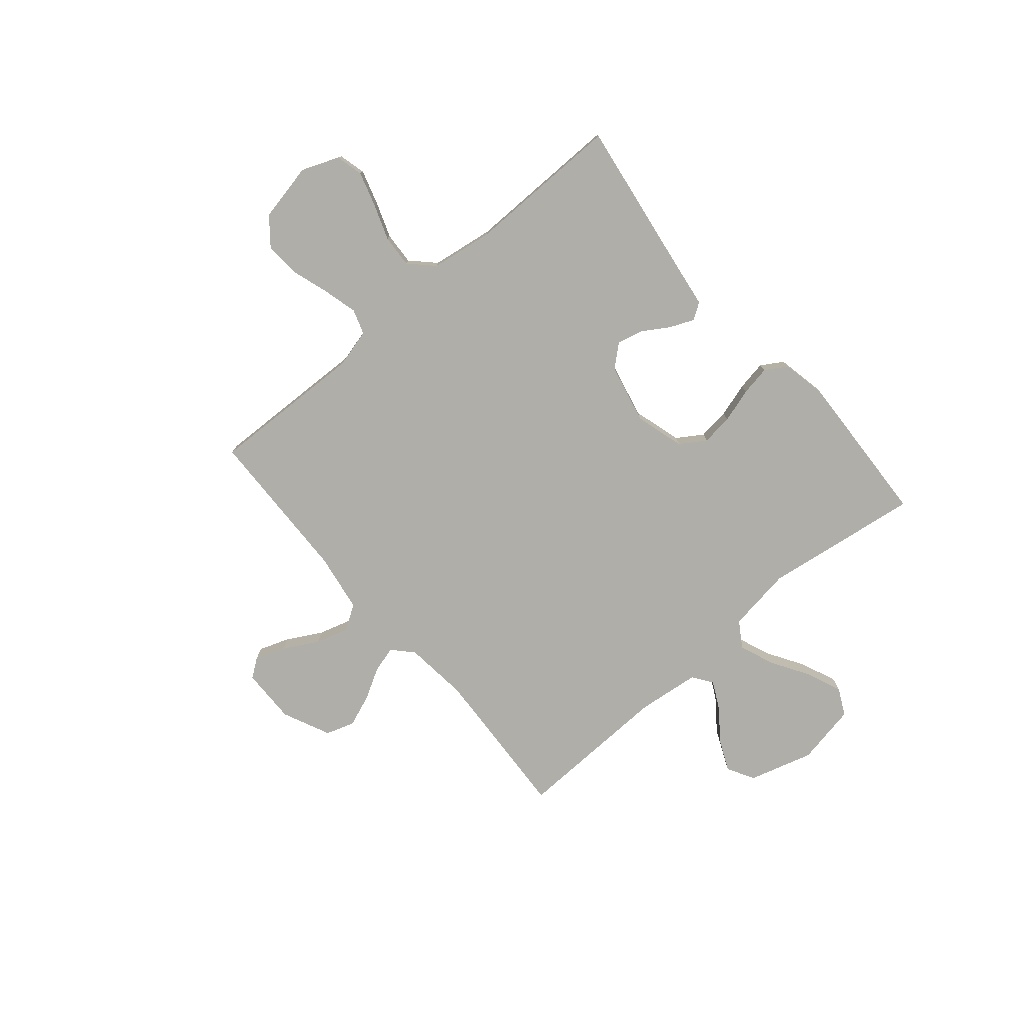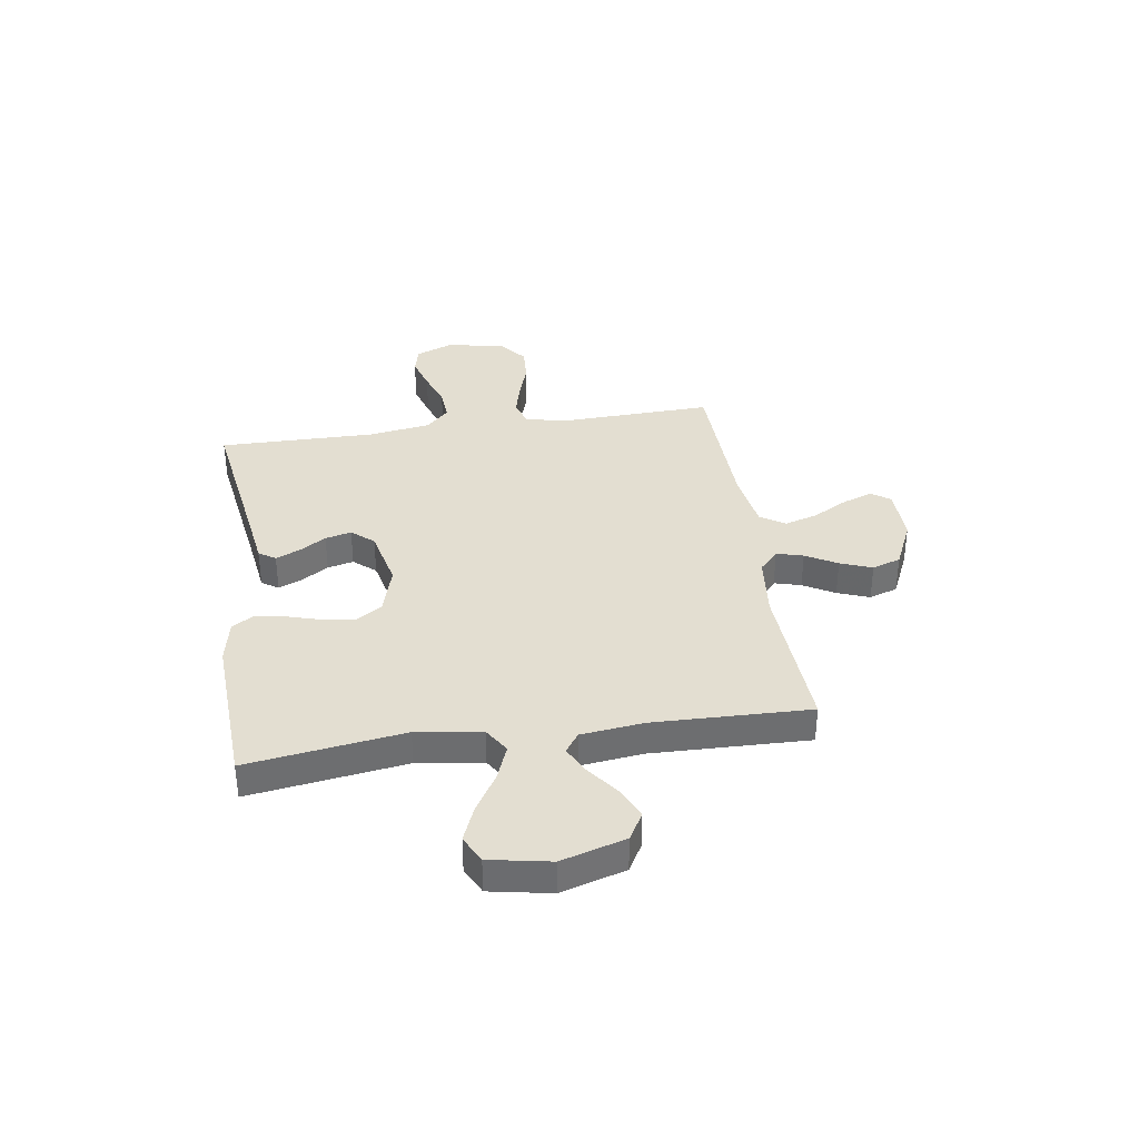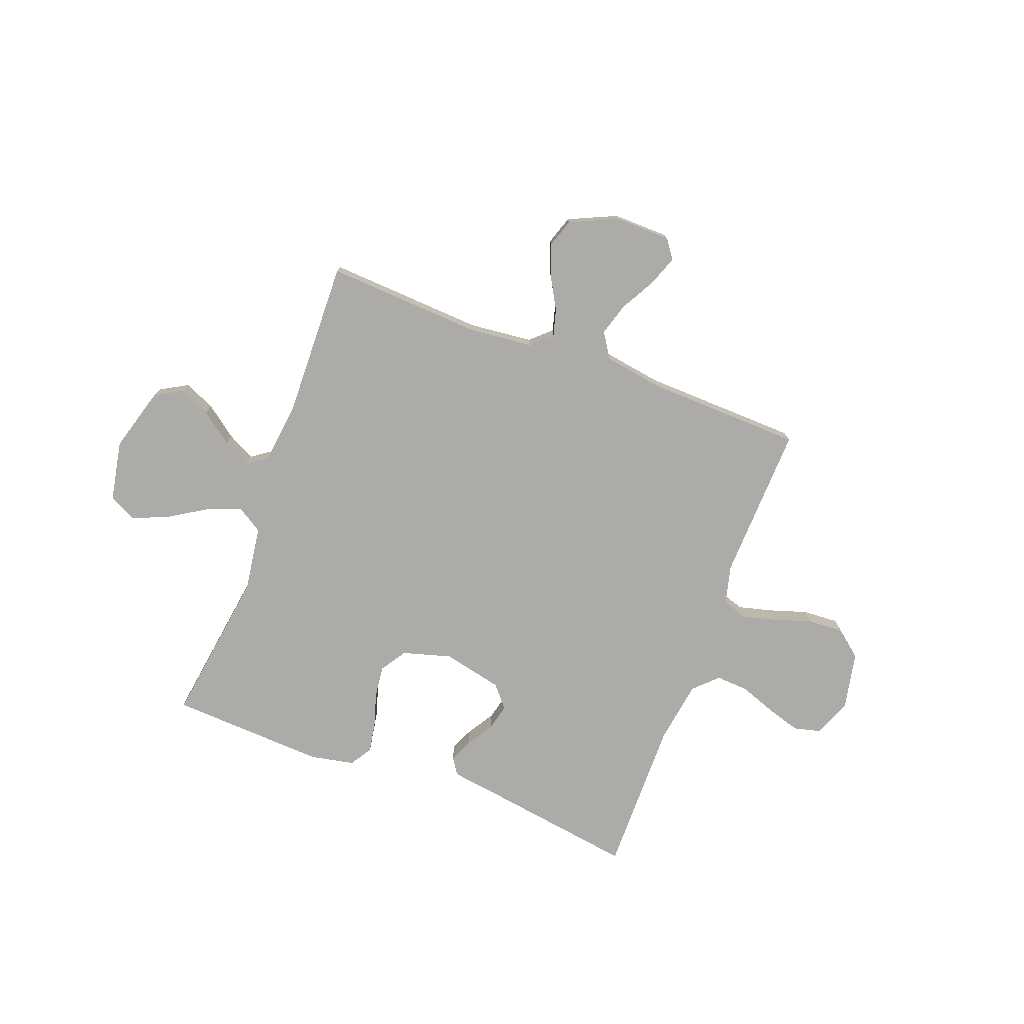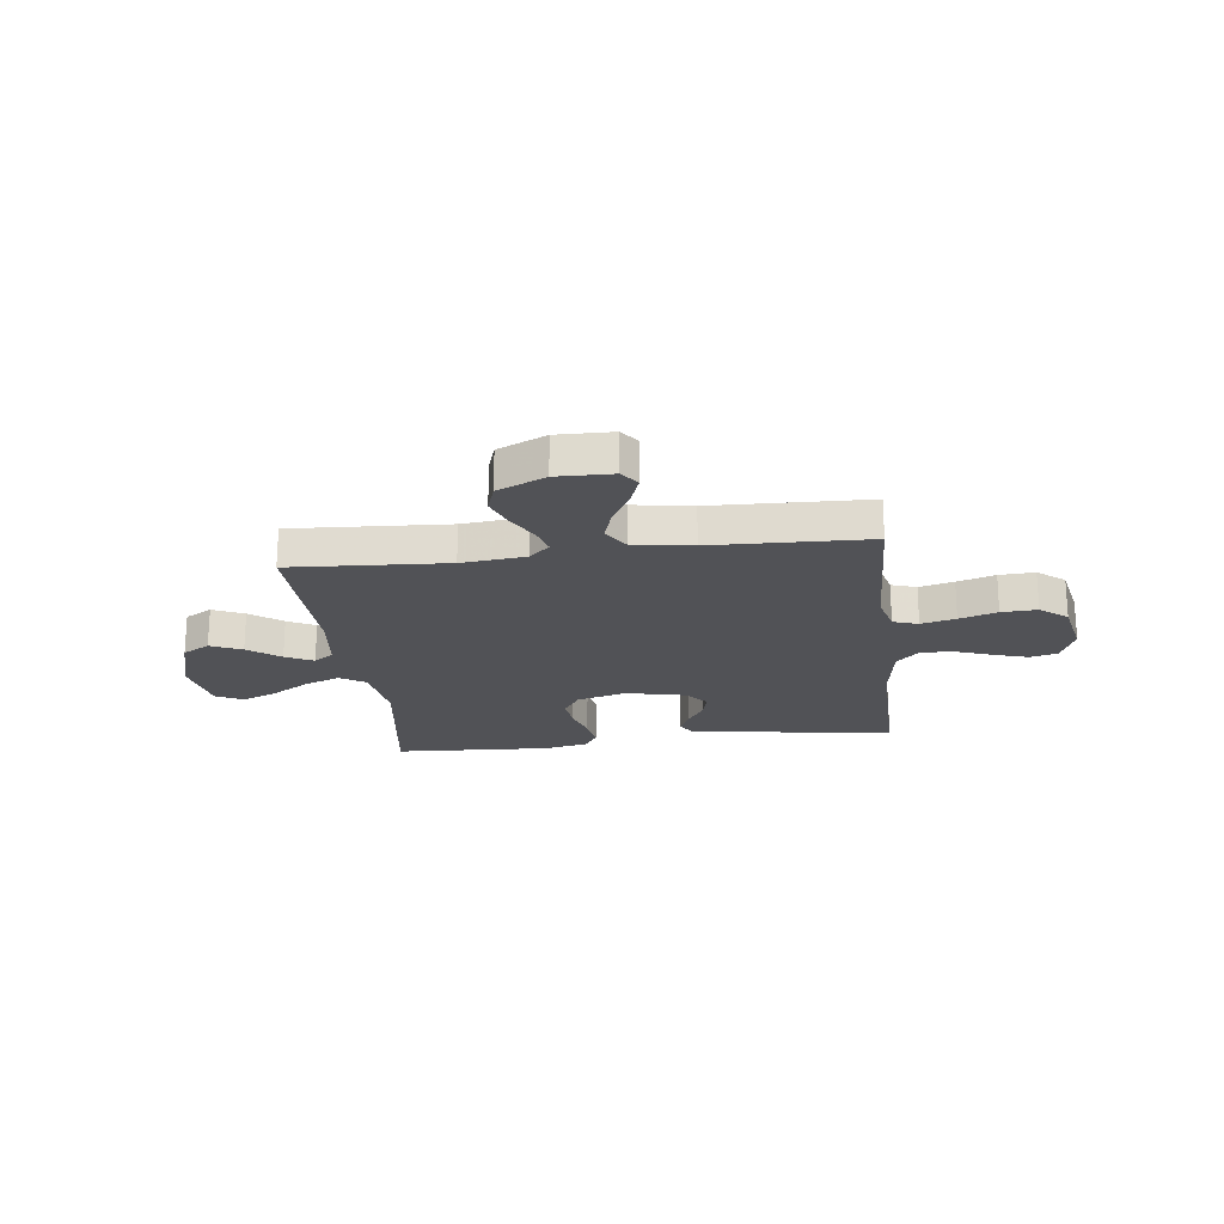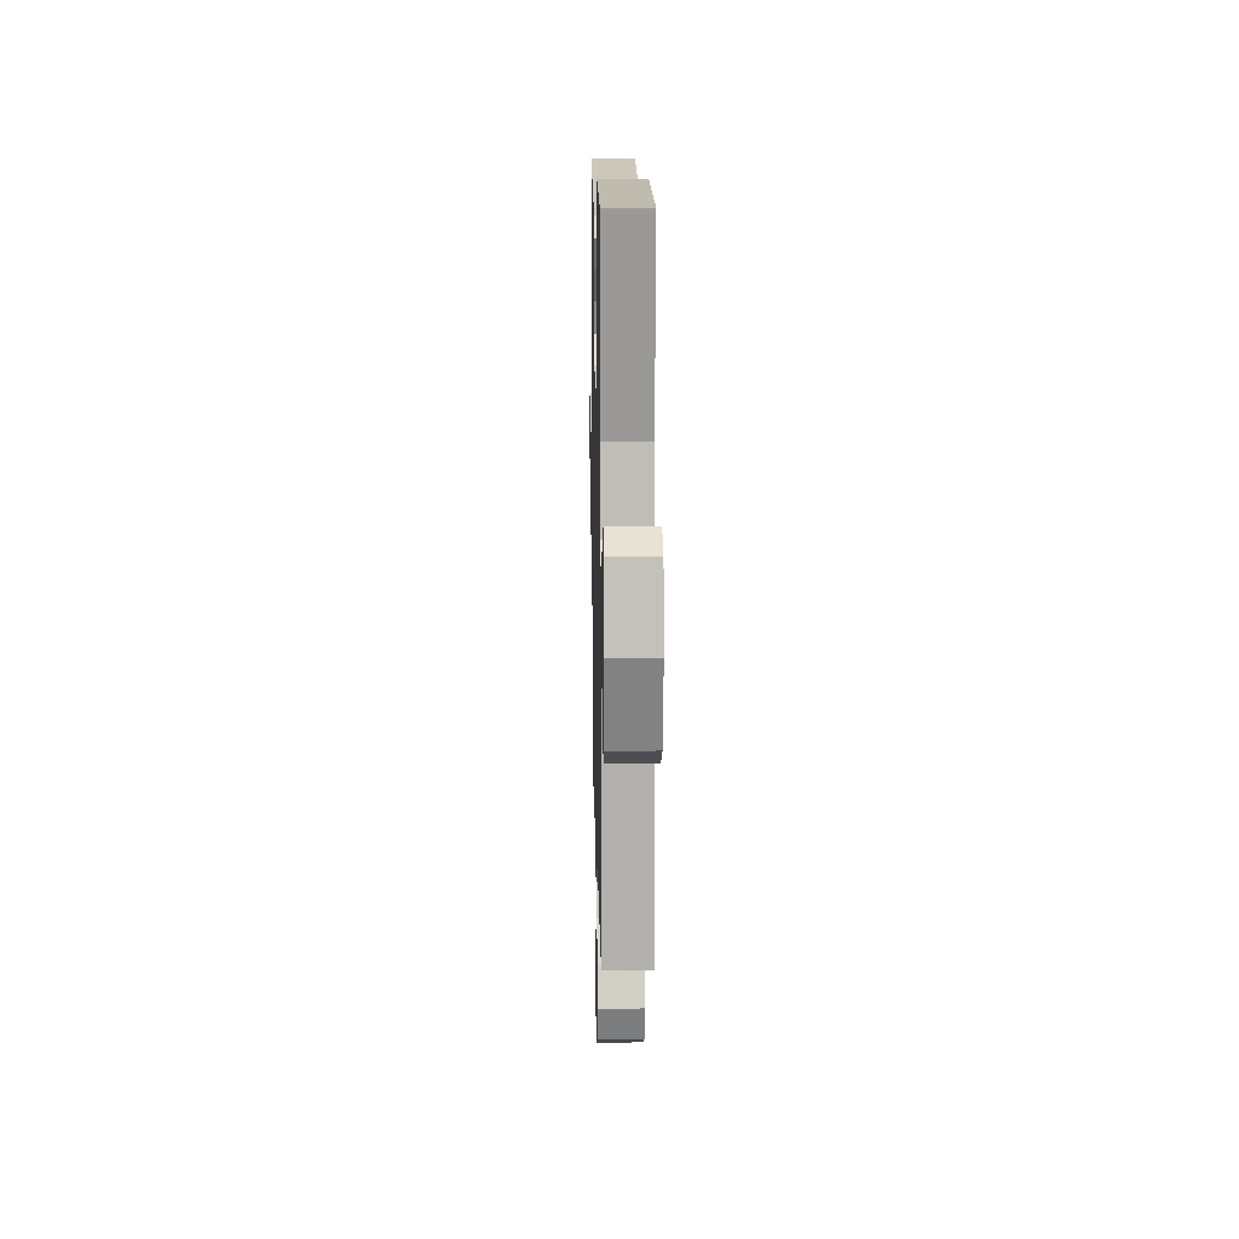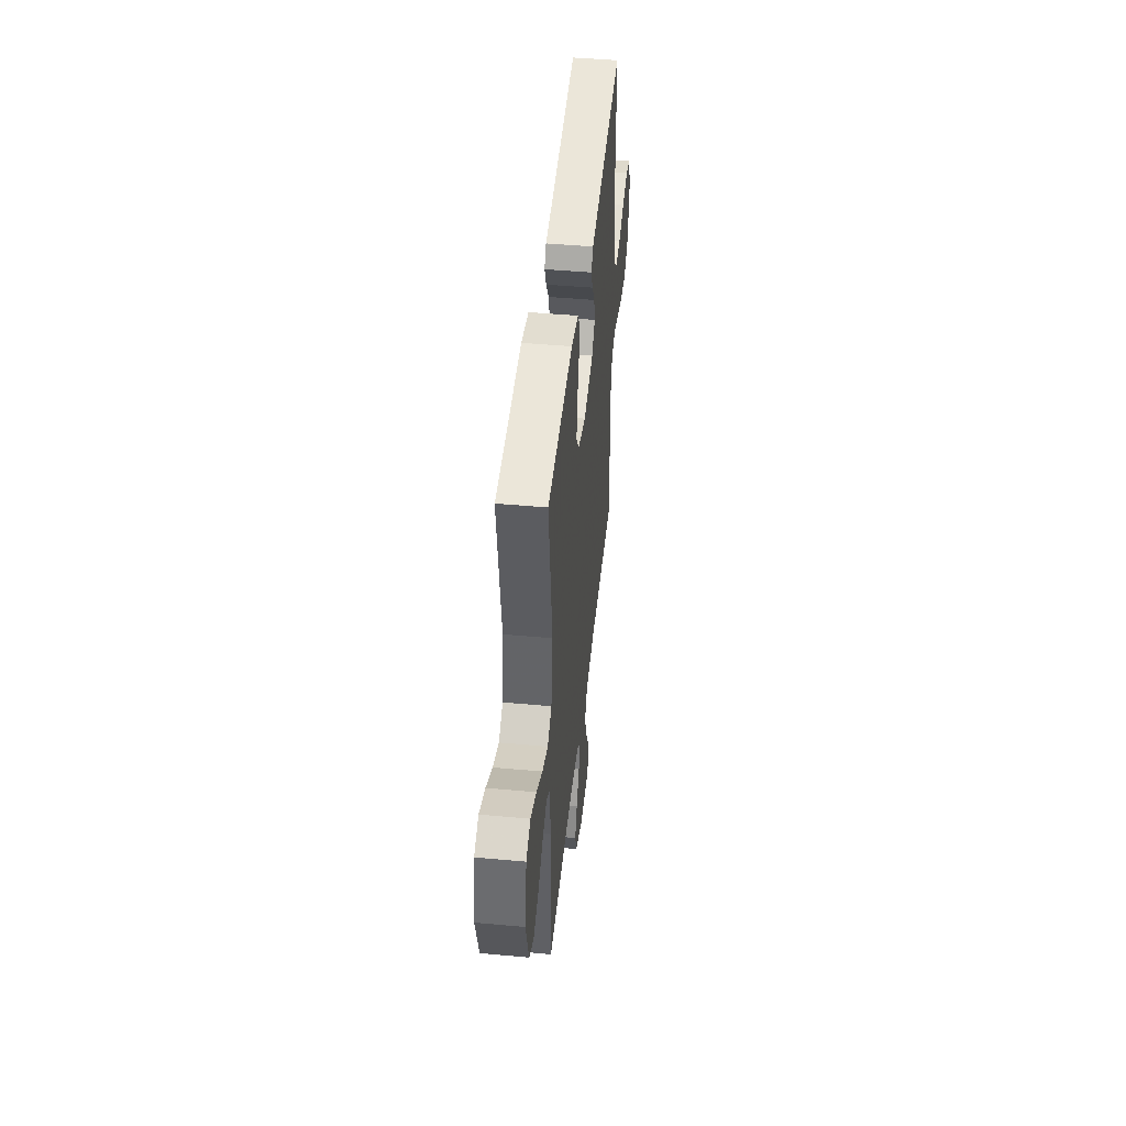
<metadata>
{"format":"obj","ext":"obj","renderer":"f3d","projection":"perspective","resolution":1024,"background":"white","views":[{"elev":-77.5,"azim":-49.5,"up":"+Y"},{"elev":36.1,"azim":81.5,"up":"+Y"},{"elev":-76.3,"azim":159.4,"up":"+Y"},{"elev":-21.3,"azim":-173.1,"up":"+Y"},{"elev":13.0,"azim":88.8,"up":"+Z"},{"elev":46.2,"azim":96.0,"up":"+Z"}]}
</metadata>
<code>
v 0.5 0.07 0.5
v 0.457 0.07 0.2
v 0.475 0.07 0.075
v 0.524 0.07 0.044
v 0.591 0.07 0.07
v 0.664 0.07 0.115
v 0.732 0.07 0.143
v 0.784 0.07 0.117
v 0.806 0.07 0
v 0.77 0.07 -0.123
v 0.718 0.07 -0.153
v 0.658 0.07 -0.126
v 0.597 0.07 -0.08
v 0.544 0.07 -0.053
v 0.506 0.07 -0.08
v 0.492 0.07 -0.2
v 0.5 0.07 -0.5
v 0.2 0.07 -0.483
v 0.078 0.07 -0.496
v 0.039 0.07 -0.532
v 0.053 0.07 -0.583
v 0.087 0.07 -0.643
v 0.11 0.07 -0.704
v 0.092 0.07 -0.759
v 0 0.07 -0.801
v -0.107 0.07 -0.799
v -0.133 0.07 -0.763
v -0.112 0.07 -0.705
v -0.075 0.07 -0.638
v -0.056 0.07 -0.575
v -0.087 0.07 -0.527
v -0.2 0.07 -0.509
v -0.5 0.07 -0.5
v -0.49 0.07 -0.2
v -0.509 0.07 -0.126
v -0.557 0.07 -0.11
v -0.623 0.07 -0.127
v -0.695 0.07 -0.15
v -0.763 0.07 -0.154
v -0.815 0.07 -0.112
v -0.838 0.07 0
v -0.809 0.07 0.072
v -0.757 0.07 0.085
v -0.691 0.07 0.065
v -0.622 0.07 0.04
v -0.559 0.07 0.036
v -0.515 0.07 0.08
v -0.497 0.07 0.2
v -0.5 0.07 0.5
v -0.2 0.07 0.455
v -0.108 0.07 0.442
v -0.087 0.07 0.41
v -0.107 0.07 0.364
v -0.139 0.07 0.313
v -0.151 0.07 0.263
v -0.115 0.07 0.221
v 0 0.07 0.195
v 0.094 0.07 0.222
v 0.126 0.07 0.271
v 0.119 0.07 0.332
v 0.099 0.07 0.398
v 0.089 0.07 0.456
v 0.115 0.07 0.498
v 0.2 0.07 0.515
v 0.5 0 0.5
v 0.457 0 0.2
v 0.475 0 0.075
v 0.524 0 0.044
v 0.591 0 0.07
v 0.664 0 0.115
v 0.732 0 0.143
v 0.784 0 0.117
v 0.806 0 0
v 0.77 0 -0.123
v 0.718 0 -0.153
v 0.658 0 -0.126
v 0.597 0 -0.08
v 0.544 0 -0.053
v 0.506 0 -0.08
v 0.492 0 -0.2
v 0.5 0 -0.5
v 0.2 0 -0.483
v 0.078 0 -0.496
v 0.039 0 -0.532
v 0.053 0 -0.583
v 0.087 0 -0.643
v 0.11 0 -0.704
v 0.092 0 -0.759
v 0 0 -0.801
v -0.107 0 -0.799
v -0.133 0 -0.763
v -0.112 0 -0.705
v -0.075 0 -0.638
v -0.056 0 -0.575
v -0.087 0 -0.527
v -0.2 0 -0.509
v -0.5 0 -0.5
v -0.49 0 -0.2
v -0.509 0 -0.126
v -0.557 0 -0.11
v -0.623 0 -0.127
v -0.695 0 -0.15
v -0.763 0 -0.154
v -0.815 0 -0.112
v -0.838 0 0
v -0.809 0 0.072
v -0.757 0 0.085
v -0.691 0 0.065
v -0.622 0 0.04
v -0.559 0 0.036
v -0.515 0 0.08
v -0.497 0 0.2
v -0.5 0 0.5
v -0.2 0 0.455
v -0.108 0 0.442
v -0.087 0 0.41
v -0.107 0 0.364
v -0.139 0 0.313
v -0.151 0 0.263
v -0.115 0 0.221
v 0 0 0.195
v 0.094 0 0.222
v 0.126 0 0.271
v 0.119 0 0.332
v 0.099 0 0.398
v 0.089 0 0.456
v 0.115 0 0.498
v 0.2 0 0.515
f 64 1 2
f 63 64 2
f 62 63 2
f 61 62 2
f 60 61 2
f 59 60 2 3
f 58 59 3 4
f 57 58 4
f 56 57 4
f 52 53 54
f 51 52 54
f 50 51 54
f 50 54 55
f 49 50 55
f 48 49 55
f 47 48 55 56
f 43 44 45
f 42 43 45
f 41 42 45
f 40 41 45
f 39 40 45
f 38 39 45
f 37 38 45
f 36 37 45 46
f 47 56 4
f 46 47 4
f 36 46 4
f 35 36 4
f 27 28 29
f 26 27 29
f 25 26 29
f 24 25 29
f 23 24 29
f 22 23 29
f 21 22 29
f 20 21 29 30
f 19 20 30 31
f 16 17 18
f 15 16 18 19
f 11 12 13
f 10 11 13
f 9 10 13
f 8 9 13
f 7 8 13
f 6 7 13
f 5 6 13
f 4 5 13 14
f 4 14 15
f 35 4 15
f 34 35 15
f 19 31 32
f 15 19 32
f 34 15 32
f 32 33 34
f 66 65 128
f 66 128 127
f 66 127 126
f 66 126 125
f 66 125 124
f 67 66 124 123
f 68 67 123 122
f 68 122 121
f 68 121 120
f 118 117 116
f 118 116 115
f 118 115 114
f 119 118 114
f 119 114 113
f 119 113 112
f 120 119 112 111
f 109 108 107
f 109 107 106
f 109 106 105
f 109 105 104
f 109 104 103
f 109 103 102
f 109 102 101
f 110 109 101 100
f 68 120 111
f 68 111 110
f 68 110 100
f 68 100 99
f 93 92 91
f 93 91 90
f 93 90 89
f 93 89 88
f 93 88 87
f 93 87 86
f 93 86 85
f 94 93 85 84
f 95 94 84 83
f 82 81 80
f 83 82 80 79
f 77 76 75
f 77 75 74
f 77 74 73
f 77 73 72
f 77 72 71
f 77 71 70
f 77 70 69
f 78 77 69 68
f 79 78 68
f 79 68 99
f 79 99 98
f 96 95 83
f 96 83 79
f 96 79 98
f 98 97 96
f 1 65 66 2
f 2 66 67 3
f 3 67 68 4
f 4 68 69 5
f 5 69 70 6
f 6 70 71 7
f 7 71 72 8
f 8 72 73 9
f 9 73 74 10
f 10 74 75 11
f 11 75 76 12
f 12 76 77 13
f 13 77 78 14
f 14 78 79 15
f 15 79 80 16
f 16 80 81 17
f 17 81 82 18
f 18 82 83 19
f 19 83 84 20
f 20 84 85 21
f 21 85 86 22
f 22 86 87 23
f 23 87 88 24
f 24 88 89 25
f 25 89 90 26
f 26 90 91 27
f 27 91 92 28
f 28 92 93 29
f 29 93 94 30
f 30 94 95 31
f 31 95 96 32
f 32 96 97 33
f 33 97 98 34
f 34 98 99 35
f 35 99 100 36
f 36 100 101 37
f 37 101 102 38
f 38 102 103 39
f 39 103 104 40
f 40 104 105 41
f 41 105 106 42
f 42 106 107 43
f 43 107 108 44
f 44 108 109 45
f 45 109 110 46
f 46 110 111 47
f 47 111 112 48
f 48 112 113 49
f 49 113 114 50
f 50 114 115 51
f 51 115 116 52
f 52 116 117 53
f 53 117 118 54
f 54 118 119 55
f 55 119 120 56
f 56 120 121 57
f 57 121 122 58
f 58 122 123 59
f 59 123 124 60
f 60 124 125 61
f 61 125 126 62
f 62 126 127 63
f 63 127 128 64
f 64 128 65 1

</code>
